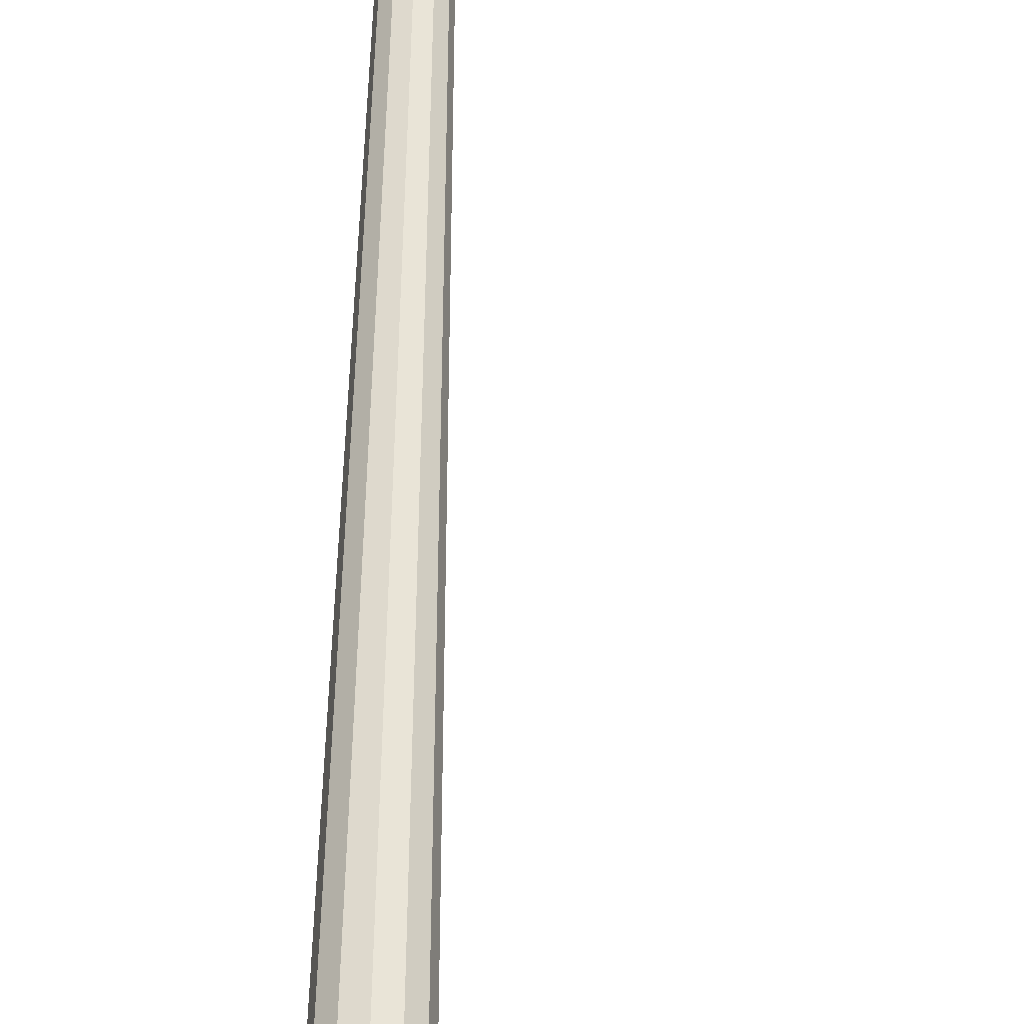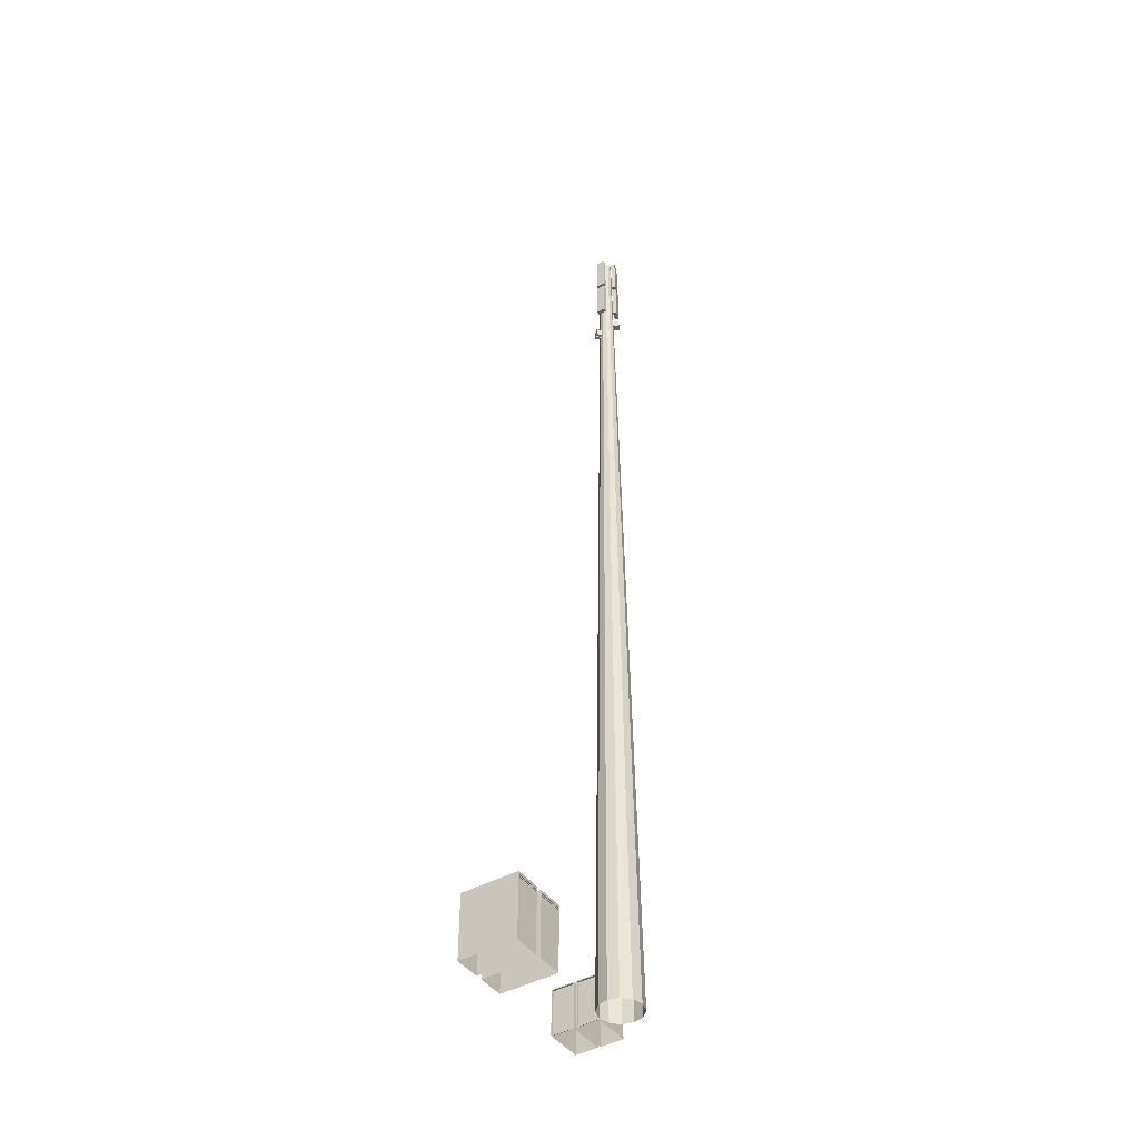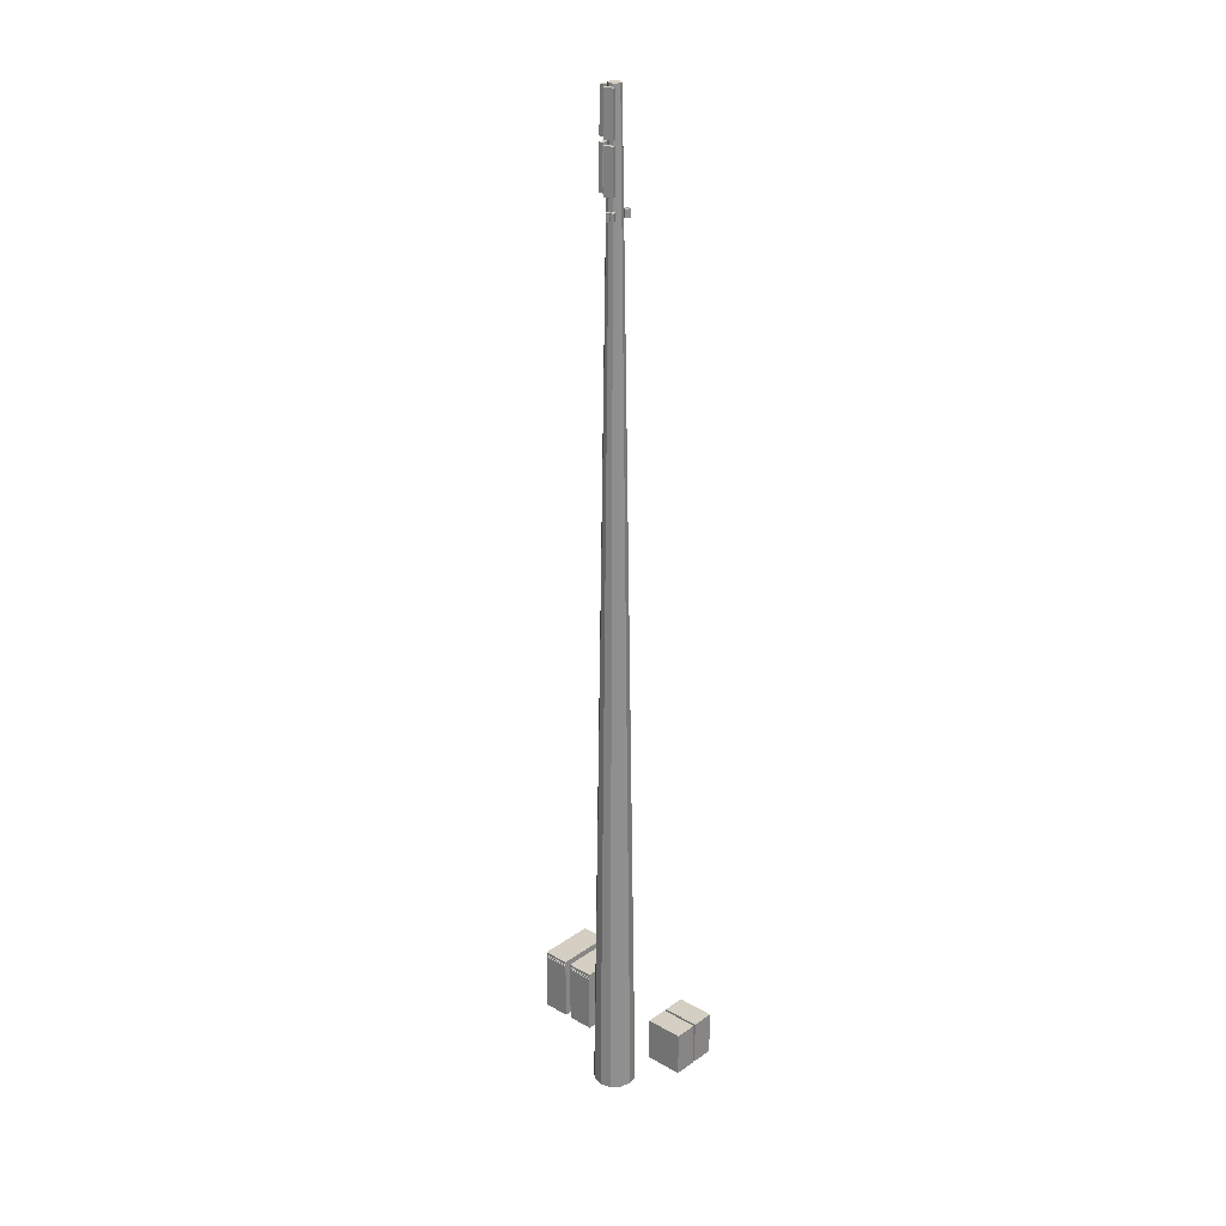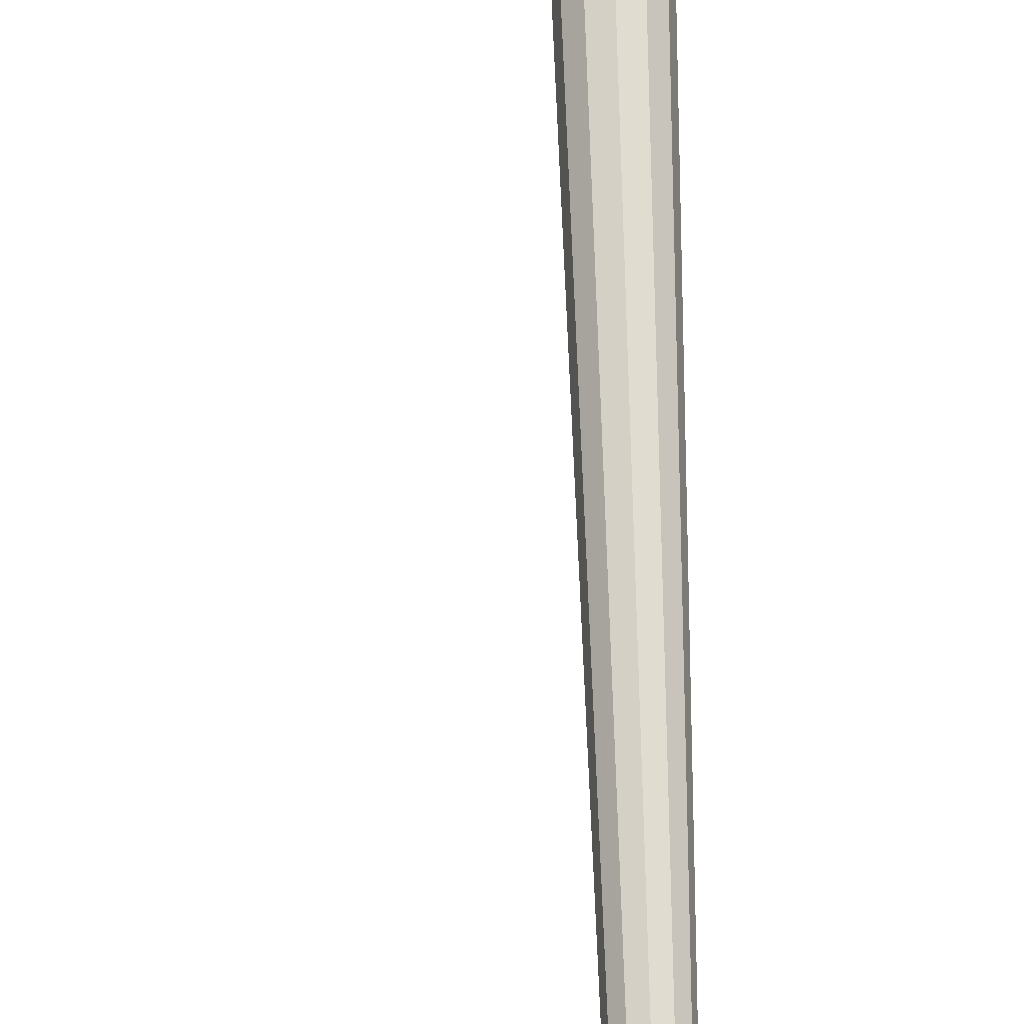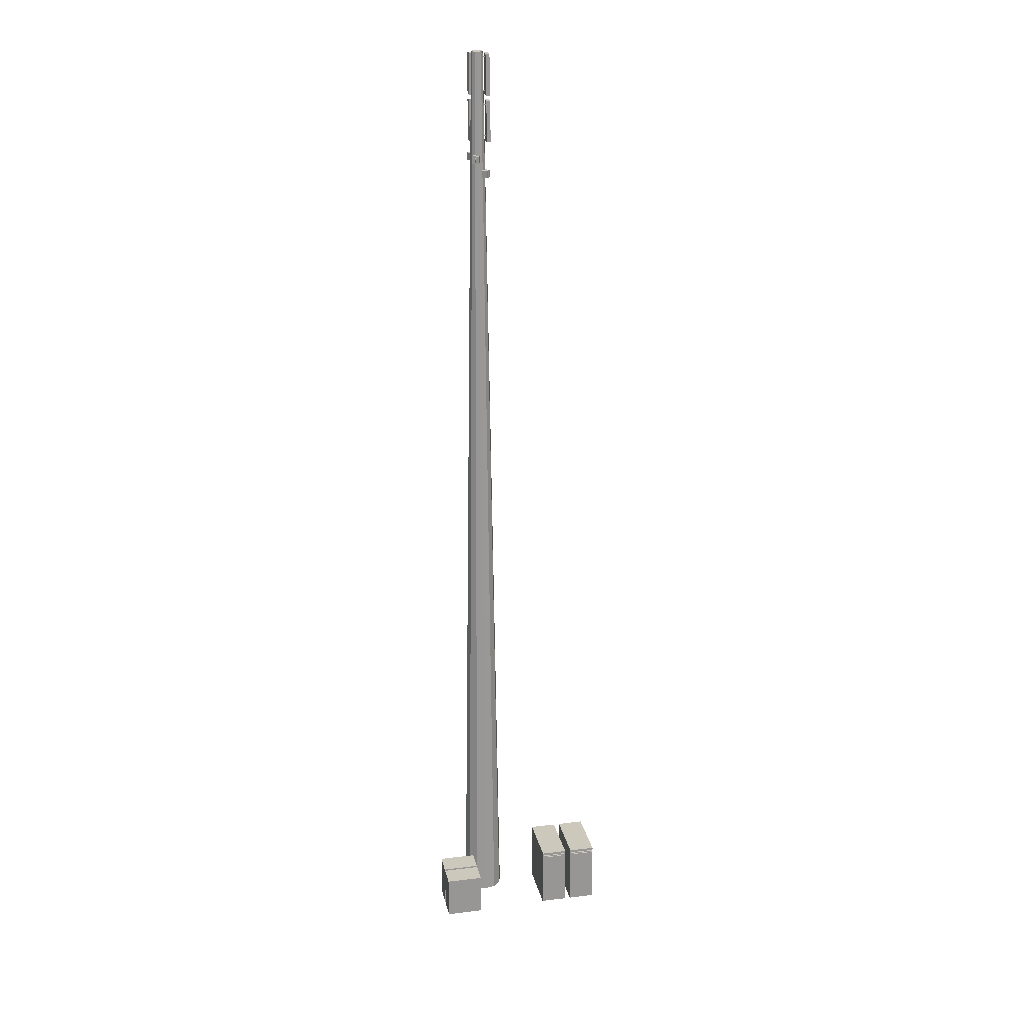
<metadata>
{"format":"obj","ext":"obj","renderer":"f3d","projection":"perspective","resolution":1024,"background":"white","views":[{"elev":51.7,"azim":1.3,"up":"+Z"},{"elev":-43.6,"azim":123.4,"up":"+Y"},{"elev":25.7,"azim":-137.9,"up":"+Y"},{"elev":67.4,"azim":178.5,"up":"+Z"},{"elev":22.2,"azim":-11.8,"up":"+Y"}]}
</metadata>
<code>
o Cylinder
v 0 -1 -1
v -0 46 -0.2881
v 0.5 -1 -0.866
v 0.1441 46 -0.2495
v 0.866 -1 -0.5
v 0.2495 46 -0.1441
v 1 -1 0
v 0.2881 46 0
v 0.866 -1 0.5
v 0.2495 46 0.1441
v 0.5 -1 0.866
v 0.1441 46 0.2495
v -0 -1 1
v -0 46 0.2881
v -0.5 -1 0.866
v -0.1441 46 0.2495
v -0.866 -1 0.5
v -0.2495 46 0.1441
v -1 -1 -0
v -0.2881 46 0
v -0.866 -1 -0.5
v -0.2495 46 -0.1441
v -0.5 -1 -0.866
v -0.1441 46 -0.2495
v 0.4197 41.65 0.2027
v 0.4197 43.65 0.2027
v 0.4197 41.65 -0.2409
v 0.4197 43.65 -0.2409
v 0.6143 41.65 0.2027
v 0.6143 43.65 0.2027
v 0.6143 41.65 -0.2409
v 0.6143 43.65 -0.2409
v 0.4117 43.88 0.2027
v 0.3852 45.88 0.2027
v 0.4117 43.88 -0.2409
v 0.3852 45.88 -0.2409
v 0.6063 43.89 0.2027
v 0.5798 45.89 0.2027
v 0.6063 43.89 -0.2409
v 0.5798 45.89 -0.2409
v 0.09859 41.65 -0.4603
v 0.09859 43.65 -0.4603
v -0.3278 41.65 -0.3381
v -0.3278 43.65 -0.3381
v 0.04496 41.65 -0.6474
v 0.04496 43.65 -0.6474
v -0.3815 41.65 -0.5251
v -0.3815 43.65 -0.5251
v 0.1008 43.88 -0.4526
v 0.1081 45.88 -0.4272
v -0.3256 43.88 -0.3304
v -0.3183 45.88 -0.3049
v 0.04717 43.89 -0.6397
v 0.05447 45.89 -0.6142
v -0.3793 43.89 -0.5174
v -0.372 45.89 -0.492
v -0.3072 40.69 -0.2972
v -0.3072 41.05 -0.2972
v -0.419 40.69 -0.5283
v -0.419 41.05 -0.5283
v -0.1709 40.69 -0.3632
v -0.1709 41.05 -0.3632
v -0.2826 40.69 -0.5942
v -0.2826 41.05 -0.5942
v -0.13 40.69 -0.3783
v -0.13 41.05 -0.3783
v -0.2417 40.69 -0.6094
v -0.2417 41.05 -0.6094
v 0.00636 40.69 -0.4443
v 0.00636 41.05 -0.4443
v -0.1053 40.69 -0.6753
v -0.1053 41.05 -0.6753
v -0.3934 40.69 0.5162
v -0.3934 41.05 0.5162
v -0.29 40.69 0.2813
v -0.29 41.05 0.2813
v -0.2548 40.69 0.5772
v -0.2548 41.05 0.5772
v -0.1513 40.69 0.3423
v -0.1513 41.05 0.3423
v -0.2168 40.69 0.5985
v -0.2168 41.05 0.5985
v -0.1133 40.69 0.3636
v -0.1133 41.05 0.3636
v -0.07812 40.69 0.6595
v -0.07812 41.05 0.6595
v 0.0253 40.69 0.4247
v 0.0253 41.05 0.4247
v 0.3531 39.94 0.5475
v 0.3531 40.3 0.5475
v 0.1498 39.94 0.3909
v 0.1498 40.3 0.3909
v 0.4456 39.94 0.4276
v 0.4456 40.3 0.4276
v 0.2423 39.94 0.2709
v 0.2423 40.3 0.2709
v 0.4753 39.94 0.3957
v 0.4753 40.3 0.3957
v 0.2721 39.94 0.2391
v 0.2721 40.3 0.2391
v 0.5678 39.94 0.2758
v 0.5678 40.3 0.2758
v 0.3645 39.94 0.1191
v 0.3645 40.3 0.1191
v -0.08509 40.93 -0.2663
v -0.08509 40.89 -0.2663
v -0.2025 40.93 -0.5281
v -0.2025 40.89 -0.5281
v -0.1259 40.93 -0.248
v -0.1259 40.89 -0.248
v -0.2433 40.93 -0.5097
v -0.2433 40.89 -0.5097
v -0.1958 40.93 0.5484
v -0.1958 40.89 0.5484
v -0.08562 40.93 0.2835
v -0.08562 40.89 0.2835
v -0.2371 40.93 0.5312
v -0.2371 40.89 0.5312
v -0.1269 40.93 0.2663
v -0.1269 40.89 0.2663
v 0.1509 40.16 0.2023
v 0.1509 40.11 0.2023
v 0.3763 40.16 0.3798
v 0.3763 40.11 0.3798
v 0.1786 40.16 0.1672
v 0.1786 40.11 0.1672
v 0.4039 40.16 0.3446
v 0.4039 40.11 0.3446
v 0.1553 45.75 0.000605
v 0.1553 45.7 0.000605
v 0.4422 45.75 0.002695
v 0.4422 45.7 0.002695
v 0.1557 45.75 -0.04413
v 0.1557 45.7 -0.04413
v 0.4425 45.75 -0.04204
v 0.4425 45.7 -0.04204
v 0.1553 44.12 0.000605
v 0.1553 44.07 0.000605
v 0.4422 44.12 0.002695
v 0.4422 44.07 0.002695
v 0.1557 44.12 -0.04413
v 0.1557 44.07 -0.04413
v 0.4425 44.12 -0.04204
v 0.4425 44.07 -0.04204
v 0.1553 43.48 0.000605
v 0.1553 43.43 0.000605
v 0.4422 43.48 0.002695
v 0.4422 43.43 0.002695
v 0.1557 43.48 -0.04413
v 0.1557 43.43 -0.04413
v 0.4425 43.48 -0.04204
v 0.4425 43.43 -0.04204
v 0.1553 41.96 0.000605
v 0.1553 41.91 0.000605
v 0.4422 41.96 0.002695
v 0.4422 41.91 0.002695
v 0.1557 41.96 -0.04413
v 0.1557 41.91 -0.04413
v 0.4425 41.96 -0.04204
v 0.4425 41.91 -0.04204
v 0.01134 45.75 -0.1301
v 0.01134 45.7 -0.1301
v -0.07922 45.75 -0.4022
v -0.07922 45.7 -0.4022
v -0.0311 45.75 -0.1159
v -0.0311 45.7 -0.1159
v -0.1217 45.75 -0.3881
v -0.1217 45.7 -0.3881
v 0.01134 44.12 -0.1301
v 0.01134 44.07 -0.1301
v -0.07922 44.12 -0.4022
v -0.07922 44.07 -0.4022
v -0.0311 44.12 -0.1159
v -0.0311 44.07 -0.1159
v -0.1217 44.12 -0.3881
v -0.1217 44.07 -0.3881
v 0.01134 43.48 -0.1301
v 0.01134 43.43 -0.1301
v -0.07922 43.48 -0.4022
v -0.07922 43.43 -0.4022
v -0.0311 43.48 -0.1159
v -0.0311 43.43 -0.1159
v -0.1217 43.48 -0.3881
v -0.1217 43.43 -0.3881
v 0.01134 41.96 -0.1301
v 0.01134 41.91 -0.1301
v -0.07922 41.96 -0.4022
v -0.07922 41.91 -0.4022
v -0.0311 41.96 -0.1159
v -0.0311 41.91 -0.1159
v -0.1217 41.96 -0.3881
v -0.1217 41.91 -0.3881
v 2.67 -0.2704 3.929
v 2.67 2.854 3.929
v 2.67 -0.2704 1.14
v 2.67 2.854 1.14
v 3.941 -0.2704 3.929
v 3.941 2.854 3.929
v 3.941 -0.2704 1.14
v 3.941 2.854 1.14
v 2.709 2.721 3.929
v 2.709 2.721 1.14
v 3.902 2.721 1.14
v 3.902 2.721 3.929
v 2.709 2.68 1.14
v 3.902 2.68 1.14
v 3.902 2.68 3.929
v 2.709 2.68 3.929
v 2.705 2.593 1.14
v 3.905 2.593 1.14
v 3.906 2.592 3.929
v 2.705 2.592 3.929
v 2.705 2.627 3.929
v 2.67 2.749 3.929
v 3.941 2.749 3.929
v 2.67 2.749 1.14
v 3.941 2.749 1.14
v 2.705 2.627 1.14
v 3.905 2.627 1.14
v 3.906 2.627 3.929
v 2.709 2.68 3.849
v 2.709 2.721 3.849
v 3.902 2.721 3.849
v 2.709 2.721 1.208
v 3.902 2.721 1.208
v 2.709 2.68 1.208
v 3.902 2.68 1.208
v 3.902 2.68 3.849
v 2.67 2.567 3.929
v 2.67 2.652 3.929
v 3.941 2.652 3.929
v 3.941 2.567 3.929
v 2.705 2.592 3.846
v 2.705 2.627 3.846
v 3.906 2.627 3.846
v 3.906 2.592 3.846
v 2.67 2.652 1.14
v 3.941 2.652 1.14
v 2.67 2.567 1.14
v 3.941 2.567 1.14
v 2.705 2.627 1.222
v 3.905 2.627 1.222
v 2.705 2.593 1.222
v 3.905 2.593 1.222
v -2.662 1.691 2.635
v -2.662 -0.4495 2.635
v -0.8395 1.646 2.591
v -0.8395 -0.4495 2.635
v 5.476 2.593 1.222
v 4.276 2.593 1.222
v 5.476 2.627 1.222
v 4.276 2.627 1.222
v 5.511 2.567 1.14
v 4.24 2.567 1.14
v 5.511 2.652 1.14
v 4.24 2.652 1.14
v 5.477 2.592 3.846
v 5.477 2.627 3.846
v 4.275 2.627 3.846
v 4.275 2.592 3.846
v 5.511 2.567 3.929
v 5.511 2.652 3.929
v 4.24 2.652 3.929
v 4.24 2.567 3.929
v 5.472 2.68 3.849
v 5.472 2.68 1.208
v 4.28 2.68 1.208
v 5.472 2.721 1.208
v 4.28 2.721 1.208
v 5.472 2.721 3.849
v 4.28 2.721 3.849
v 4.28 2.68 3.849
v 5.477 2.627 3.929
v 5.476 2.627 1.14
v 4.276 2.627 1.14
v 5.511 2.749 1.14
v 4.24 2.749 1.14
v 5.511 2.749 3.929
v 4.24 2.749 3.929
v 4.275 2.627 3.929
v 4.275 2.592 3.929
v 5.477 2.592 3.929
v 5.476 2.593 1.14
v 4.276 2.593 1.14
v 4.28 2.68 3.929
v 5.472 2.68 3.929
v 5.472 2.68 1.14
v 4.28 2.68 1.14
v 5.472 2.721 3.929
v 5.472 2.721 1.14
v 4.28 2.721 1.14
v 4.28 2.721 3.929
v 5.511 2.854 1.14
v 5.511 -0.2704 1.14
v 5.511 2.854 3.929
v 5.511 -0.2704 3.929
v 4.24 2.854 1.14
v 4.24 -0.2704 1.14
v 4.24 2.854 3.929
v 4.24 -0.2704 3.929
v -0.8395 -0.4495 1.542
v -0.8395 1.646 1.586
v -2.662 -0.4495 1.542
v -2.662 1.691 1.542
v -2.662 1.691 2.755
v -2.662 -0.4495 2.755
v -0.8395 1.646 2.8
v -0.8395 -0.4495 2.755
v -0.8395 -0.4495 3.849
v -0.8395 1.646 3.804
v -2.662 -0.4495 3.849
v -2.662 1.691 3.849
v -0.8395 1.691 2.635
v -0.8395 -0.405 2.591
v -0.8395 1.691 1.542
v -0.9238 -0.405 2.591
v -0.8395 -0.405 1.586
v -0.9238 -0.405 1.586
v -0.9238 1.646 2.591
v -0.9238 1.646 1.586
v -0.8395 1.691 3.849
v -0.8395 -0.405 3.804
v -0.8395 1.691 2.755
v -0.9238 -0.405 3.804
v -0.8395 -0.405 2.8
v -0.9238 -0.405 2.8
v -0.9238 1.646 3.804
v -0.9238 1.646 2.8
f 25 26 28 27
f 27 28 32 31
f 31 32 30 29
f 29 30 26 25
f 27 31 29 25
f 32 28 26 30
f 33 34 36 35
f 35 36 40 39
f 39 40 38 37
f 37 38 34 33
f 35 39 37 33
f 40 36 34 38
f 41 42 44 43
f 43 44 48 47
f 47 48 46 45
f 45 46 42 41
f 43 47 45 41
f 48 44 42 46
f 49 50 52 51
f 51 52 56 55
f 55 56 54 53
f 53 54 50 49
f 51 55 53 49
f 56 52 50 54
f 57 58 60 59
f 59 60 64 63
f 63 64 62 61
f 61 62 58 57
f 59 63 61 57
f 64 60 58 62
f 65 66 68 67
f 67 68 72 71
f 71 72 70 69
f 69 70 66 65
f 67 71 69 65
f 72 68 66 70
f 73 74 76 75
f 75 76 80 79
f 79 80 78 77
f 77 78 74 73
f 75 79 77 73
f 80 76 74 78
f 81 82 84 83
f 83 84 88 87
f 87 88 86 85
f 85 86 82 81
f 83 87 85 81
f 88 84 82 86
f 89 90 92 91
f 91 92 96 95
f 95 96 94 93
f 93 94 90 89
f 91 95 93 89
f 96 92 90 94
f 97 98 100 99
f 99 100 104 103
f 103 104 102 101
f 101 102 98 97
f 99 103 101 97
f 104 100 98 102
f 248 313 245 246
f 246 245 304 303
f 303 304 315 301
f 302 247 319 320
f 305 312 321 323
f 304 245 313 315
f 307 310 327 328
f 306 305 323 308
f 311 312 305 306
f 309 321 312 311
f 314 247 313 248
f 302 317 301 315
f 317 314 248 301
f 247 302 315 313
f 318 320 319 316
f 317 302 320 318
f 314 317 318 316
f 247 314 316 319
f 322 310 321 309
f 307 325 308 323
f 325 322 309 308
f 310 307 323 321
f 326 328 327 324
f 325 307 328 326
f 322 325 326 324
f 310 322 324 327
f 105 106 108 107
f 107 108 112 111
f 111 112 110 109
f 109 110 106 105
f 107 111 109 105
f 112 108 106 110
f 113 114 116 115
f 115 116 120 119
f 119 120 118 117
f 117 118 114 113
f 115 119 117 113
f 120 116 114 118
f 121 122 124 123
f 123 124 128 127
f 127 128 126 125
f 125 126 122 121
f 123 127 125 121
f 128 124 122 126
f 129 130 132 131
f 131 132 136 135
f 135 136 134 133
f 133 134 130 129
f 131 135 133 129
f 136 132 130 134
f 137 138 140 139
f 139 140 144 143
f 143 144 142 141
f 141 142 138 137
f 139 143 141 137
f 144 140 138 142
f 145 146 148 147
f 147 148 152 151
f 151 152 150 149
f 149 150 146 145
f 147 151 149 145
f 152 148 146 150
f 153 154 156 155
f 155 156 160 159
f 159 160 158 157
f 157 158 154 153
f 155 159 157 153
f 160 156 154 158
f 161 162 164 163
f 163 164 168 167
f 167 168 166 165
f 165 166 162 161
f 163 167 165 161
f 168 164 162 166
f 169 170 172 171
f 171 172 176 175
f 175 176 174 173
f 173 174 170 169
f 171 175 173 169
f 176 172 170 174
f 177 178 180 179
f 179 180 184 183
f 183 184 182 181
f 181 182 178 177
f 179 183 181 177
f 184 180 178 182
f 185 186 188 187
f 187 188 192 191
f 191 192 190 189
f 189 190 186 185
f 187 191 189 185
f 192 188 186 190
f 214 194 196 216
f 216 196 200 217
f 217 200 198 215
f 215 198 194 214
f 202 203 225 224
f 200 196 194 198
f 238 217 215 231
f 203 206 227 225
f 230 214 216 237
f 229 230 237 239
f 210 209 243 244
f 240 238 231 232
f 211 220 235 236
f 197 232 229 193
f 199 240 232 197
f 195 239 240 199
f 193 229 239 195
f 208 201 214 230
f 201 204 215 214
f 203 202 216 217
f 202 205 237 216
f 206 203 217 238
f 204 207 231 215
f 205 206 238 237
f 207 208 230 231
f 228 223 222 221
f 226 224 225 227
f 201 208 221 222
f 208 207 228 221
f 207 204 223 228
f 205 202 224 226
f 204 201 222 223
f 206 205 226 227
f 212 213 230 229
f 213 220 231 230
f 220 211 232 231
f 211 212 229 232
f 236 235 234 233
f 213 212 233 234
f 212 211 236 233
f 220 213 234 235
f 219 218 237 238
f 218 209 239 237
f 210 219 238 240
f 209 210 240 239
f 243 241 242 244
f 209 218 241 243
f 219 210 244 242
f 218 219 242 241
f 275 274 251 252
f 274 283 249 251
f 284 275 252 250
f 250 252 251 249
f 284 283 253 254
f 283 274 255 253
f 275 284 254 256
f 274 275 256 255
f 273 280 259 258
f 281 282 257 260
f 280 281 260 259
f 257 258 259 260
f 282 281 264 261
f 273 282 261 262
f 280 273 262 263
f 281 280 263 264
f 287 288 267 266
f 289 292 271 270
f 288 291 269 267
f 286 289 270 265
f 285 286 265 272
f 292 285 272 271
f 267 269 268 266
f 265 270 271 272
f 286 285 263 262
f 288 287 255 256
f 289 286 262 278
f 287 290 276 255
f 291 288 256 277
f 290 291 277 276
f 292 289 278 279
f 285 292 279 263
f 300 264 254 298
f 298 254 253 294
f 294 253 261 296
f 296 261 264 300
f 282 273 258 257
f 253 255 262 261
f 283 284 250 249
f 264 263 256 254
f 263 279 277 256
f 290 287 266 268
f 255 276 278 262
f 293 297 299 295
f 291 290 268 269
f 278 295 299 279
f 276 293 295 278
f 277 297 293 276
f 279 299 297 277
f 1 2 4 3
f 3 4 6 5
f 5 6 8 7
f 7 8 10 9
f 9 10 12 11
f 11 12 14 13
f 13 14 16 15
f 15 16 18 17
f 17 18 20 19
f 19 20 22 21
f 4 2 24 22 20 18 16 14 12 10 8 6
f 21 22 24 23
f 23 24 2 1

</code>
